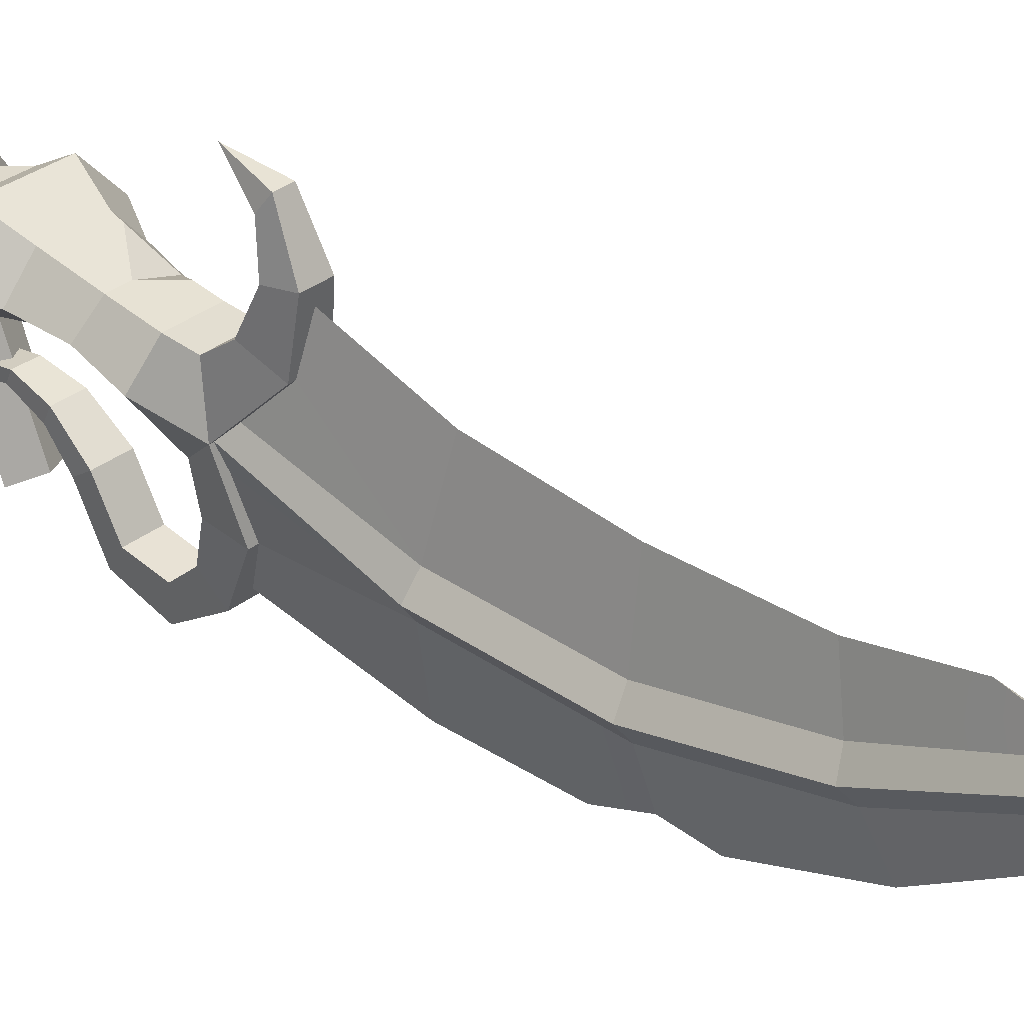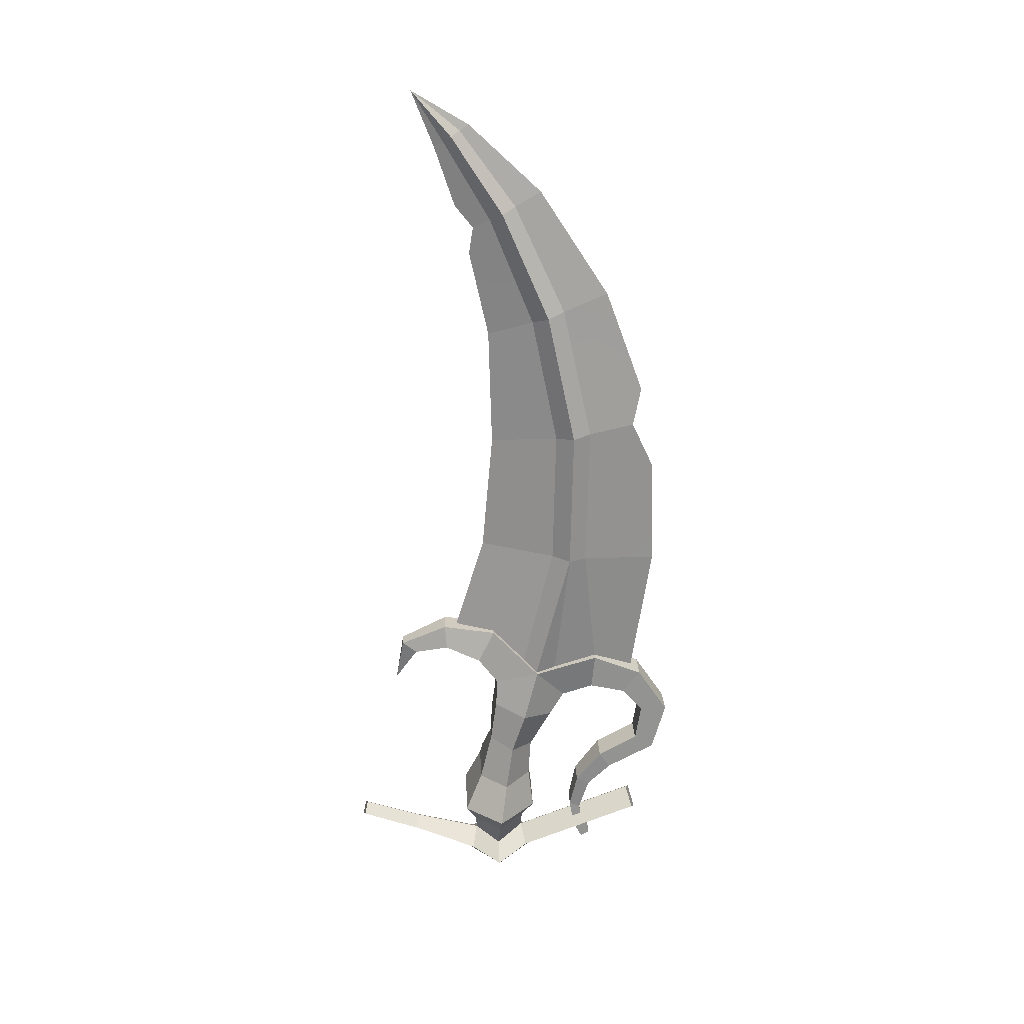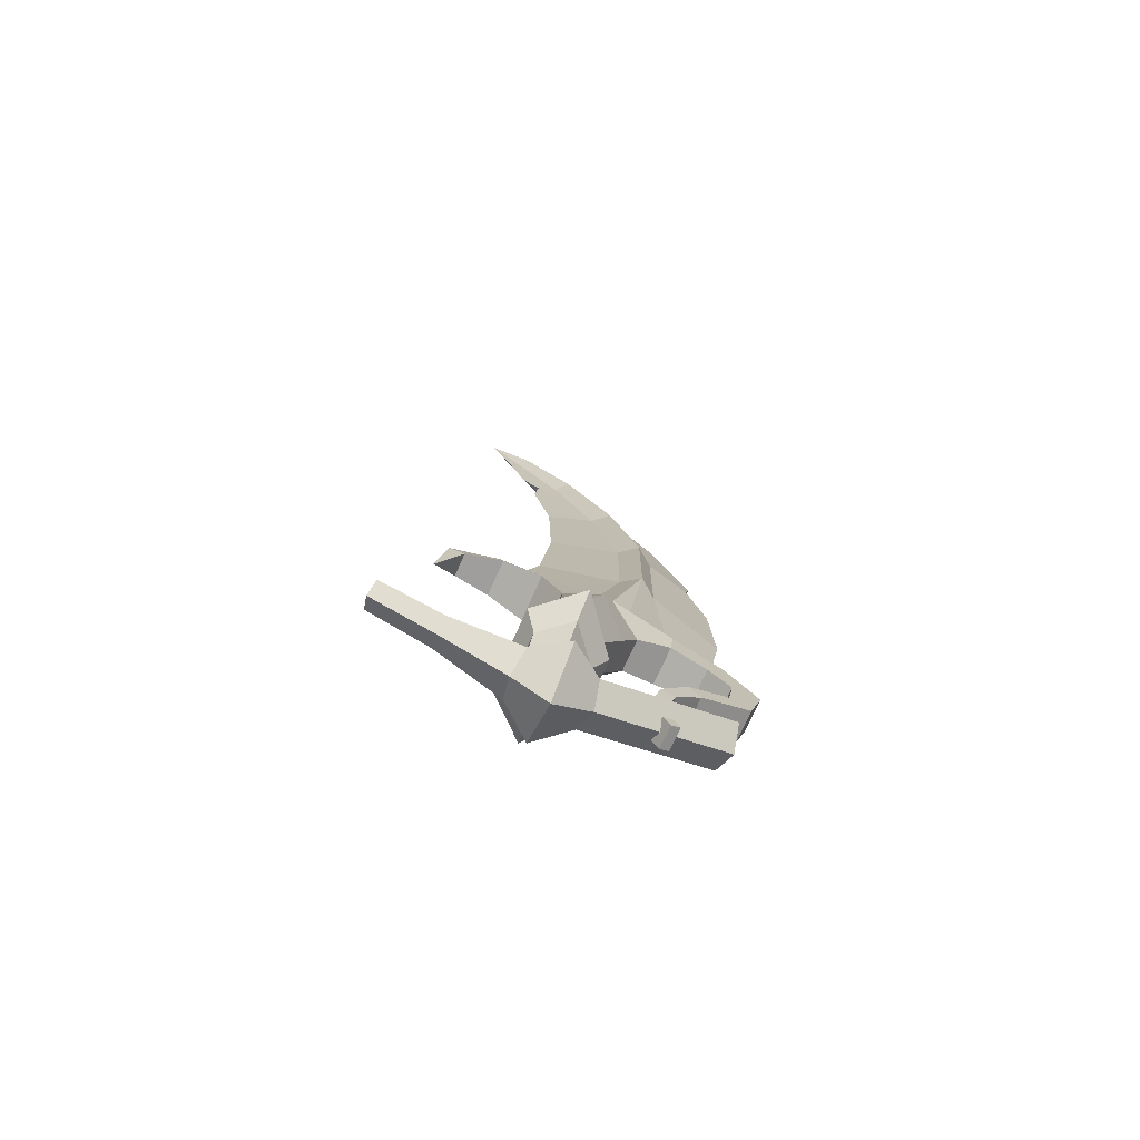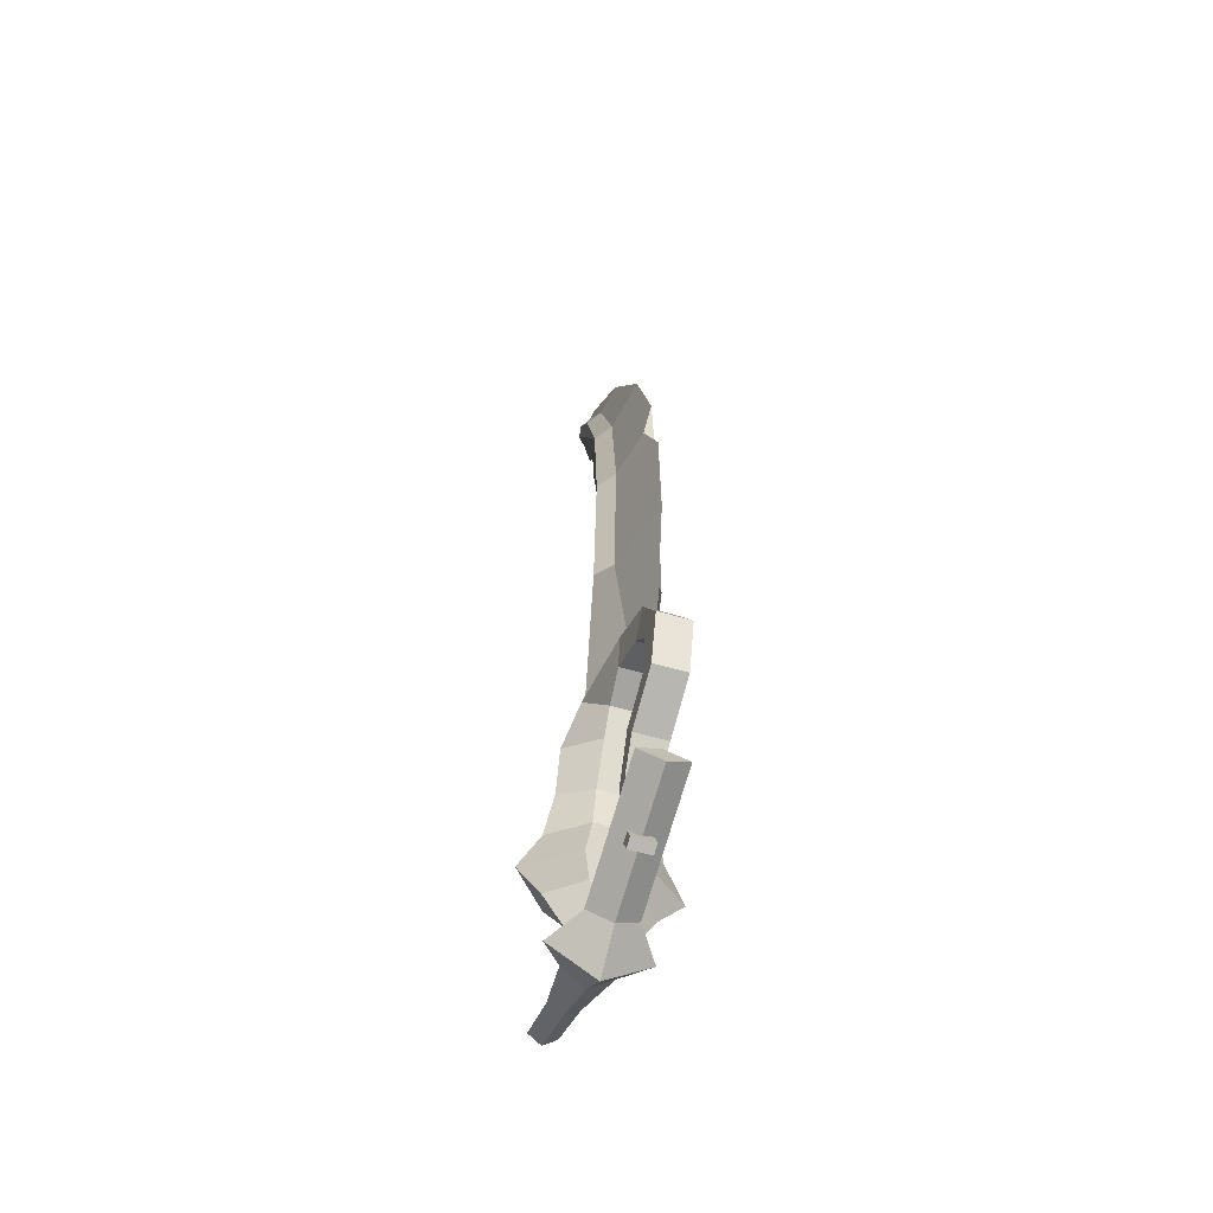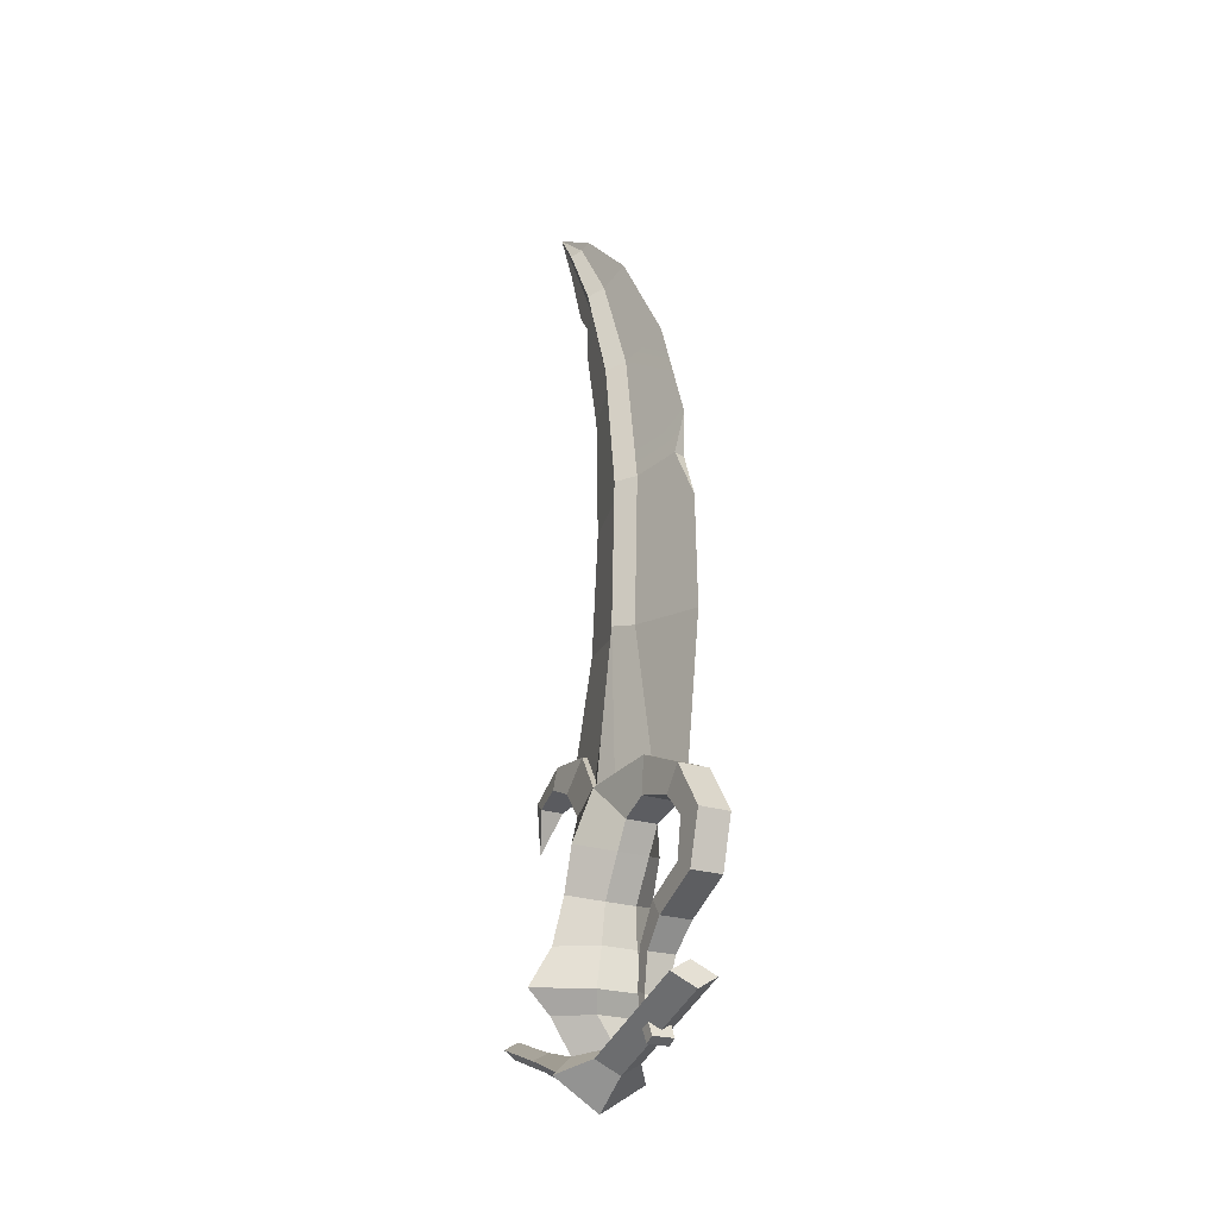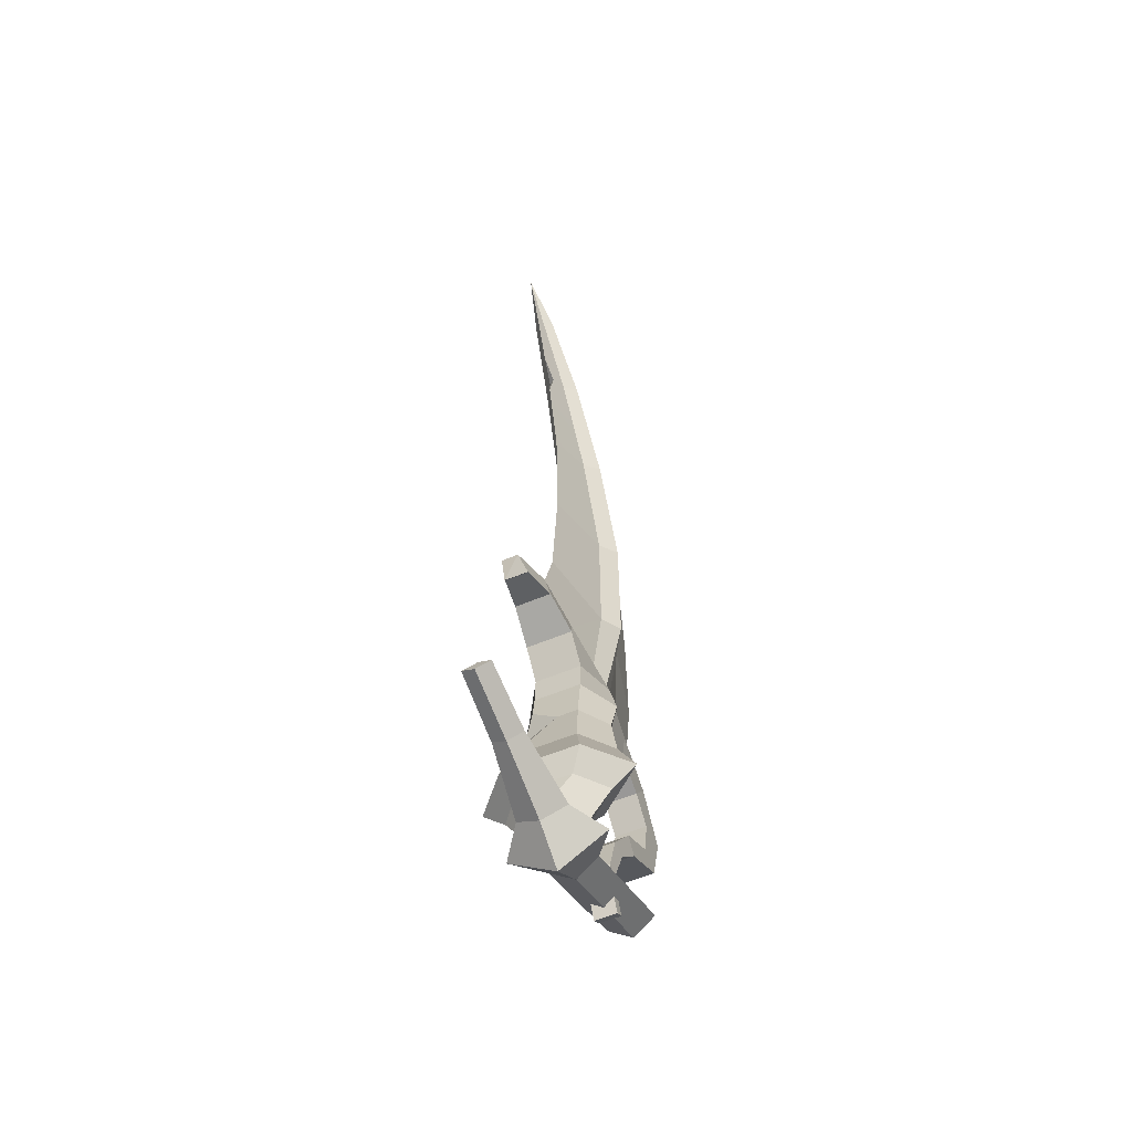
<metadata>
{"format":"obj","ext":"obj","renderer":"f3d","projection":"perspective","resolution":1024,"background":"white","views":[{"elev":33.4,"azim":133.2,"up":"+Z"},{"elev":23.6,"azim":87.7,"up":"+Y"},{"elev":-76.4,"azim":65.6,"up":"+Y"},{"elev":-53.9,"azim":162.2,"up":"+Y"},{"elev":-23.3,"azim":150.8,"up":"+Y"},{"elev":-56.3,"azim":24.0,"up":"+Y"}]}
</metadata>
<code>
v -1.133 2.467 0.905
v 1.133 2.467 0.905
v 1.133 3.945 0.8262
v -1.133 3.945 0.8262
v -1.623 11.71 -3.208
v -0.9402 11.59 -4.126
v -1.057 4.825 -2.471
v -0.7977 6.928 1.031
v -1.58 4.63 -1.446
v 2.245 2.137 -0.7032
v 1.58 4.63 -1.446
v -1.055 5.325 -0.697
v -0.9398 11.79 -2.286
v -1.41 4.658 -1.416
v -1.133 5.326 1.866
v 0.7977 6.928 1.031
v 1.623 11.71 -3.208
v 1.41 4.658 -1.416
v 1.397 4.63 -1.446
v 0.9398 11.79 -2.286
v 1.055 5.325 -0.697
v 1.133 5.326 1.866
v 1.057 4.825 -2.471
v 0.9402 11.59 -4.126
v -0.8678 19.01 -4.278
v 0 11.19 -8.006
v -0.6284 7.277 3.799
v -0.8929 6.094 3.701
v 0.8678 19.01 -4.278
v 0.6284 7.277 3.799
v 0.8929 6.094 3.701
v -0.5186 6.928 1.031
v -0.5731 5.68 5.472
v -0.8673 18.79 -2.437
v 0.5731 5.68 5.472
v 0 3.801 6.639
v -0.4033 6.184 6.219
v 0.4033 6.184 6.219
v 1.55 18.93 -3.351
v 0.5186 6.928 1.031
v 0 12.21 1.589
v 0 18.41 1.04
v 0.8673 18.79 -2.437
v 0 26.65 -5.125
v 0 7.192 3.124
v -1.24 25.63 -1.943
v 1.24 25.63 -1.943
v -0.5923 25.86 -2.788
v 0.5923 25.86 -2.788
v 0 24.51 1.212
v -0.5924 25.3 -1.126
v 0.5924 25.3 -1.126
v 0 32.16 -1.556
v -0.9139 31.16 0.4599
v 0.9138 31.16 0.4599
v -0.3645 31.47 -0.2161
v 0.3644 31.47 -0.2162
v -0.3666 30.76 1.092
v 0.3666 30.76 1.093
v 0 35.64 2.149
v -0.5104 35.12 3.059
v -0.1328 34.77 3.45
v 0.5104 35.12 3.059
v 0.1328 34.77 3.45
v -0.1294 35.36 2.61
v 0.1294 35.36 2.61
v 0 34.55 3.951
v 0 37.38 5.074
v 0 -4.718 8.602
v -0.6797 -5.11 8.735
v 0.6797 -5.11 8.735
v 0 -5.501 8.868
v 2.217 -1e-06 0
v 1.134 0.2504 1.21
v -1.397 4.63 -1.446
v 0.7977 2.882 -2.993
v 0.9374 5.266 -4.797
v -2.245 2.137 -0.7032
v 0.5382 5.266 -4.797
v 2.607 -2.257 0.3522
v 0.7778 -0.3728 -1.123
v 0.7977 1.602 -2.25
v 1.343 -2.209 1.81
v 0.9374 3.469 -4.62
v -2.217 -1e-06 0
v -0.9374 5.266 -4.797
v -0.7977 2.882 -2.993
v 3.601 -4.106 0.6673
v 1.842 -4.158 2.673
v 0 4.355 -6.962
v 0.8842 -2.302 -0.9952
v -0.5382 5.266 -4.797
v 0.7977 2.982 -6.477
v -0.7977 1.602 -2.25
v -0.9374 3.469 -4.62
v 2.468 -5.214 0.7328
v -0.7778 -0.3728 -1.123
v 0.7977 4.169 -7.403
v 1.281 -5.188 2.124
v 1.263 -4.28 -1.246
v -2.607 -2.257 0.3522
v -1.343 -2.209 1.81
v -0.7977 2.982 -6.477
v -0.8842 -2.302 -0.9952
v -0.7977 4.169 -7.403
v 1.182 -7.293 2.311
v 0 -6.611 2.079
v 1.387 -6.843 0.7921
v -1.281 -5.188 2.124
v -3.601 -4.106 0.6673
v -1.842 -4.158 2.673
v 0 -7.975 2.543
v 0.8846 -5.24 -0.6123
v -2.468 -5.214 0.7328
v 2.311 -7.725 0.7764
v -1.182 -7.293 2.311
v -1.263 -4.28 -1.246
v -1.387 -6.843 0.7921
v 1.152 -7.183 -0.8361
v 0 -6.513 -0.5731
v -0.8846 -5.24 -0.6123
v 0 -9.193 0.7607
v 0.7977 -1.26 -5.223
v 0.673 -2.974 -3.9
v 0.7977 -2.058 -5.792
v -2.311 -7.725 0.7764
v 0.6907 -3.293 -4.584
v 0 -7.853 -1.099
v 0.5464 -4.751 -3.505
v -0.7977 -2.058 -5.792
v -0.673 -2.974 -3.9
v -0.7977 -1.26 -5.223
v -1.152 -7.183 -0.8361
v 0.5464 -5.003 -4.061
v -0.6907 -3.293 -4.584
v -0.5464 -4.751 -3.505
v -0.5464 -5.003 -4.061
v 0.7977 1.788 -7.579
v 0.7977 1.807 -8.985
v -0.7977 1.788 -7.579
v 0 -4.034 -6.889
v 1.152 -4.705 -7.152
v -1.152 -4.705 -7.152
v 0 -5.375 -7.415
v -0.7977 1.807 -8.985
v -0.7977 -0.1203 -7.279
v 0.7977 -0.1203 -7.279
v 0.7977 -0.7201 -8.281
v -0.7977 -0.7201 -8.281
v 0.5464 -6.18 -3.744
v 0.5464 -5.955 -4.249
v -0.5464 -6.18 -3.744
v -0.5464 -5.955 -4.249
v 0.5464 -7.091 -4.213
v 0.5464 -6.835 -4.662
v -0.5464 -7.091 -4.213
v -0.5464 -6.835 -4.662
v 0 -5.721 5.54
v 0.7377 -6.15 5.674
v 0 -6.579 5.808
v -0.7377 -6.15 5.674
v 0 16.76 -7.843
v 0.2736 19.31 -6.665
v 0 21.27 -7.095
v -0.3153 19.29 -6.498
v -1.134 1.261 1.071
v -1.749 0.1084 0.5235
v -1.295 -1.646 1.672
v 0.1399 0.2504 1.21
v -1.575 16.47 -3.302
v -1.088 18.98 -3.979
v -1.454 21 -2.916
v 0 28.94 2.199
v 0.1257 30.33 1.989
v 0 31.47 2.917
v -0.1931 30.45 1.738
f 4 1 2 3
f 7 5 6 92
f 75 14 5 7
f 8 9 4 15
f 3 2 10 11
f 12 13 5 14
f 3 11 16 22
f 24 17 23 79
f 17 18 19 23
f 20 21 18 17
f 15 4 3 22
f 26 6 162
f 6 25 165 162
f 27 8 15 28
f 26 162 24
f 163 29 24 162
f 25 6 5 171
f 5 170 171
f 22 16 30 31
f 12 32 13
f 41 13 32 45
f 27 28 33 37
f 5 13 34 170
f 33 35 36
f 33 36 37
f 35 31 30 38
f 36 35 38
f 39 17 24 29
f 36 38 37
f 28 15 22 31
f 21 20 40
f 40 20 41 45
f 20 17 39 43
f 19 18 11
f 16 11 21 40
f 21 11 18
f 13 41 42 34
f 42 41 20 43
f 33 28 31 35
f 44 164 48
f 165 25 48 164
f 44 49 164
f 49 29 163 164
f 25 171 48
f 48 171 172 46
f 46 172 34 51
f 27 37 38 30
f 47 39 29 49
f 43 39 47 52
f 34 42 50 51
f 50 42 43 52
f 53 44 48 56
f 49 44 53 57
f 48 46 54 56
f 54 46 51 58
f 55 47 49 57
f 52 47 55 59
f 176 173 174
f 60 53 56 65
f 56 54 61 65
f 57 53 60 66
f 61 54 58 62
f 175 176 174
f 63 55 57 66
f 59 55 63 64
f 68 65 61
f 60 65 68
f 62 68 61
f 66 60 68
f 62 67 68
f 66 68 63
f 67 64 68
f 68 64 63
f 45 30 16 40
f 30 45 27
f 45 32 8 27
f 69 70 71
f 71 70 72
f 73 10 2 74
f 75 9 14
f 14 9 12
f 12 9 8 32
f 76 11 10 82
f 77 11 76 84
f 78 1 4 9
f 79 90 26 24
f 80 73 74 83
f 10 73 81 82
f 169 166 167
f 87 9 86 95
f 78 9 87 94
f 88 80 83 89
f 73 80 91 81
f 26 90 92 6
f 77 79 23 11
f 19 11 23
f 77 84 93 98
f 96 88 89 99
f 78 94 97 85
f 80 88 100 91
f 169 167 168
f 103 95 86 105
f 100 88 96 113
f 85 97 104 101
f 159 106 107 158
f 108 96 99 107
f 99 109 107
f 110 111 102 101
f 82 94 87 76
f 112 106 159 160
f 113 96 108 120
f 76 87 95 84
f 108 107 106 115
f 114 109 111 110
f 107 116 161 158
f 89 83 102 111
f 115 106 112 122
f 101 104 117 110
f 97 94 82 81
f 118 107 109 114
f 72 70 161 160
f 108 115 119 120
f 116 107 118 126
f 121 113 120
f 125 123 124 127
f 114 110 117 121
f 112 116 126 122
f 118 114 121 120
f 128 119 115 122
f 127 124 129 134
f 99 89 111 109
f 84 95 103 93
f 104 97 81 91
f 131 132 130 135
f 7 92 86 9
f 7 9 75
f 118 120 133 126
f 136 131 135 137
f 128 122 126 133
f 138 139 98 93
f 117 104 91 100
f 93 103 140 138
f 141 142 143
f 143 142 144
f 139 145 105 98
f 140 103 105 145
f 121 117 100 113
f 138 140 146 147
f 123 132 131 124
f 147 148 139 138
f 147 146 132 123
f 147 123 125 148
f 129 124 131 136
f 125 127 135 130
f 146 140 145 149
f 148 149 145 139
f 146 149 130 132
f 125 130 149 148
f 134 137 135 127
f 134 129 150 151
f 141 120 119 142
f 129 136 152 150
f 151 153 137 134
f 137 153 152 136
f 144 142 119 128
f 143 133 120 141
f 150 154 155 151
f 150 152 156 154
f 155 157 153 151
f 144 128 133 143
f 157 156 152 153
f 154 156 157 155
f 90 105 86 92
f 105 90 98
f 77 98 90 79
f 71 159 158 69
f 72 160 159 71
f 158 161 70 69
f 112 160 161 116
f 163 165 164
f 162 165 163
f 167 78 85
f 101 102 168 167
f 101 167 85
f 169 83 74
f 74 2 169
f 166 169 2 1
f 34 171 170
f 172 171 34
f 50 52 173
f 52 59 174 173
f 174 59 64 175
f 175 64 67
f 58 176 62
f 62 176 175 67
f 51 50 173 176
f 58 51 176
f 1 78 167 166
f 168 102 83 169

</code>
